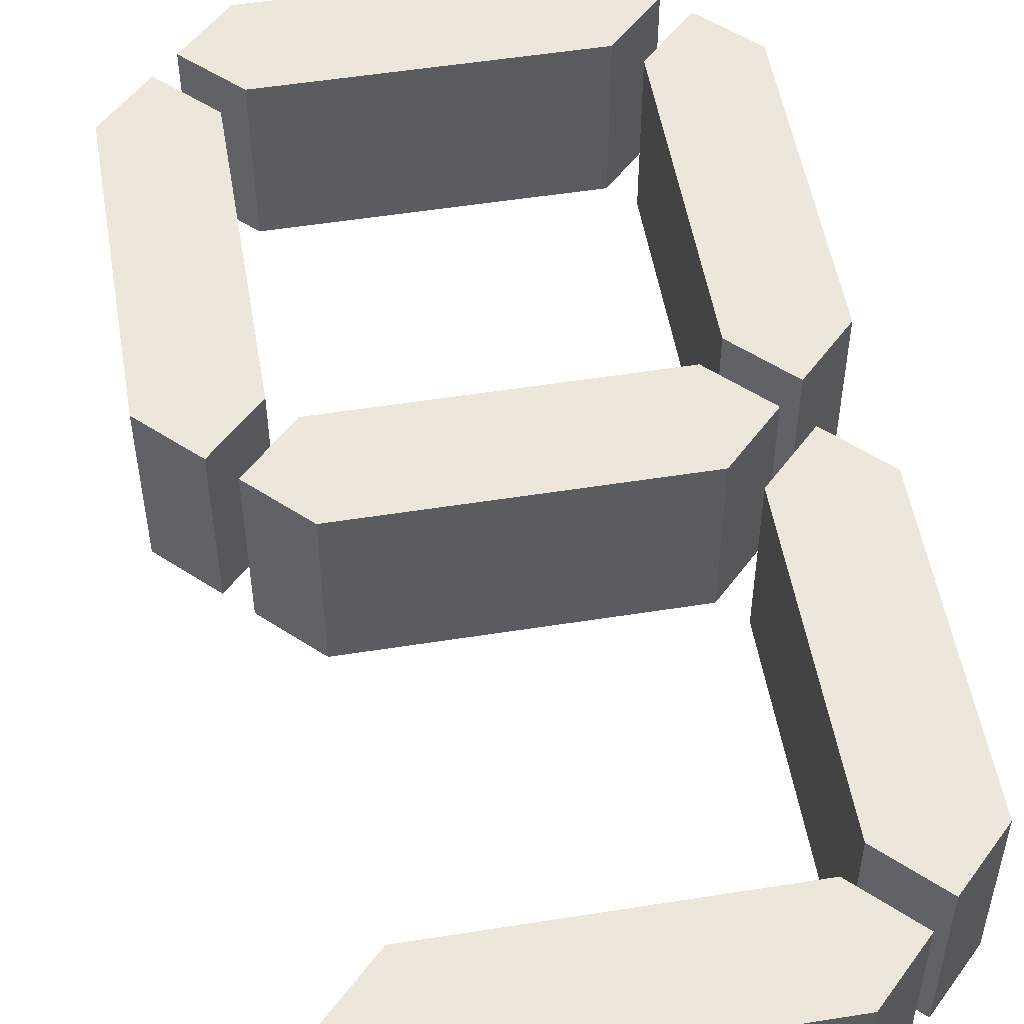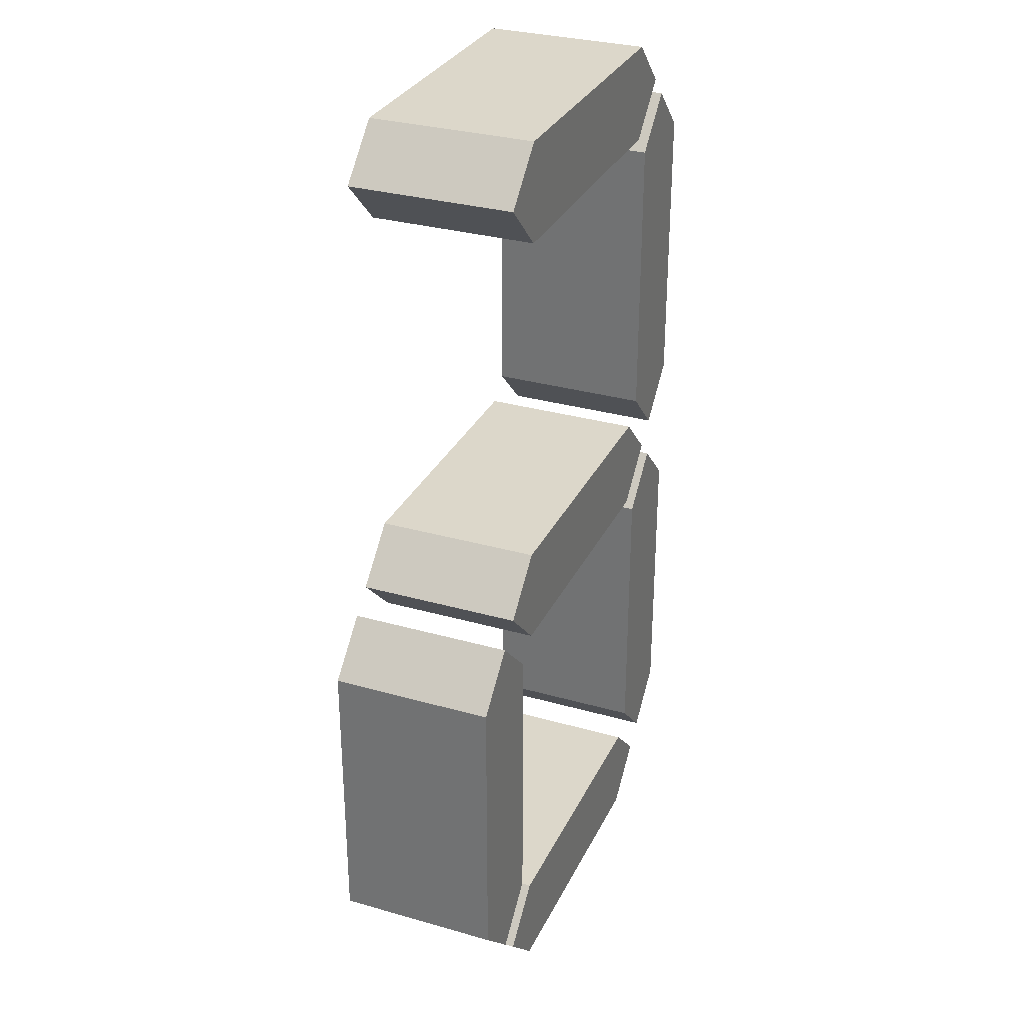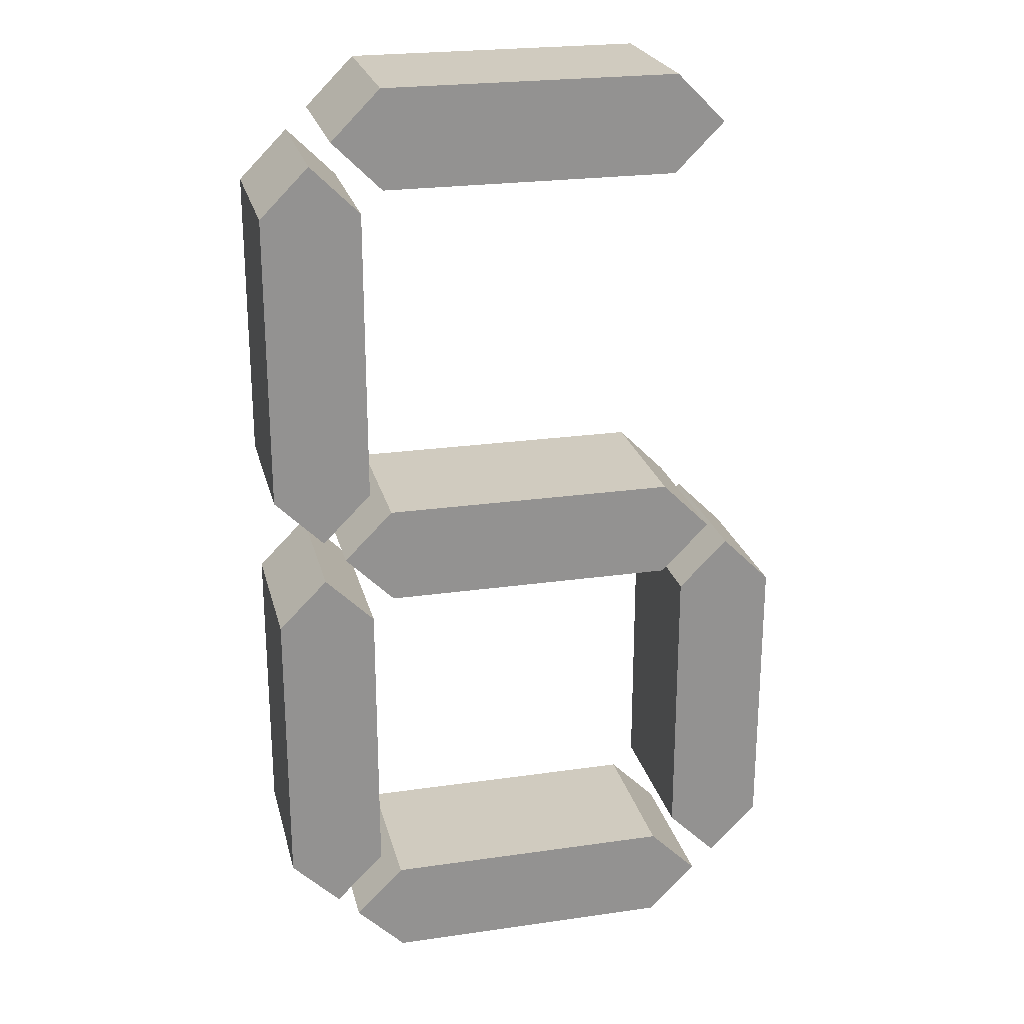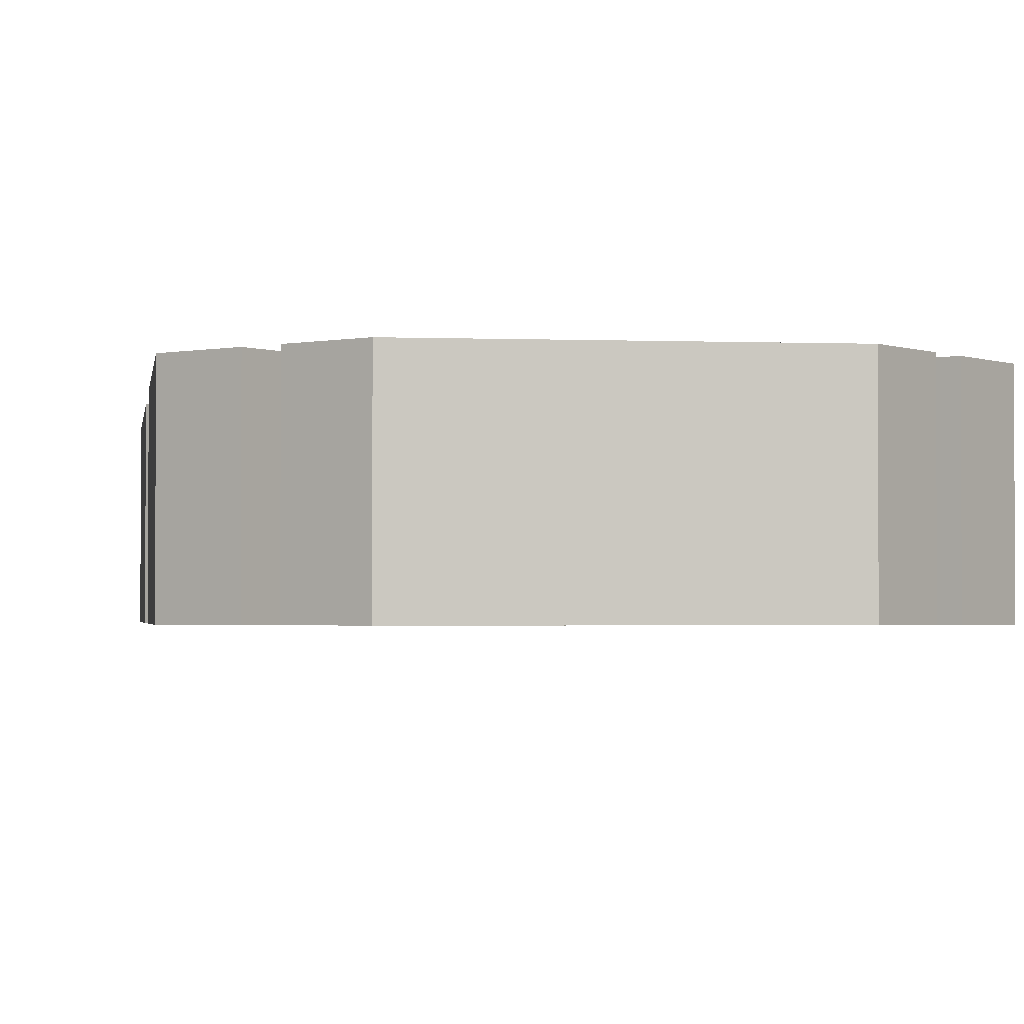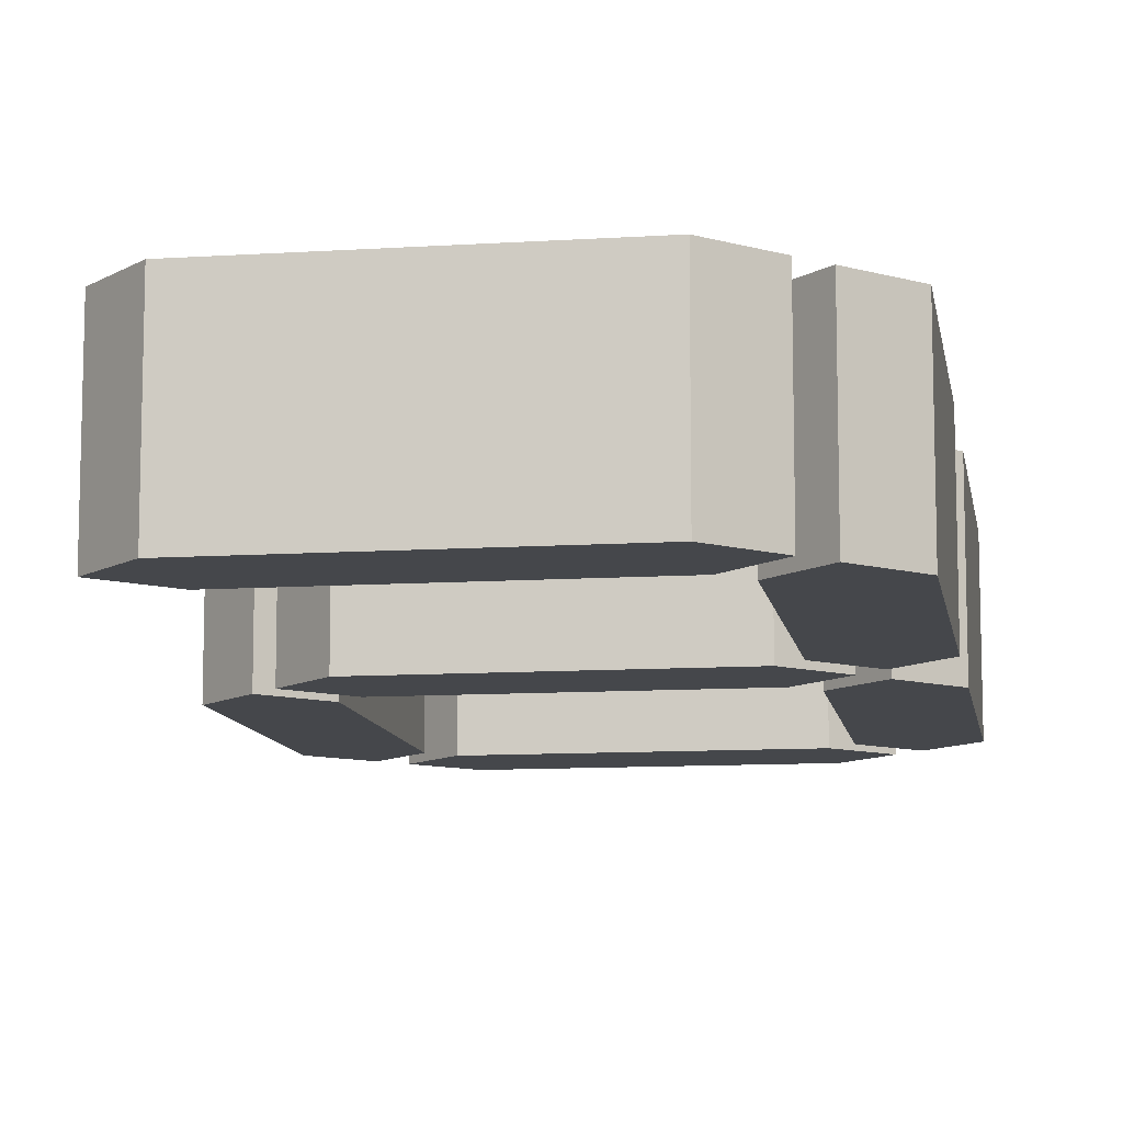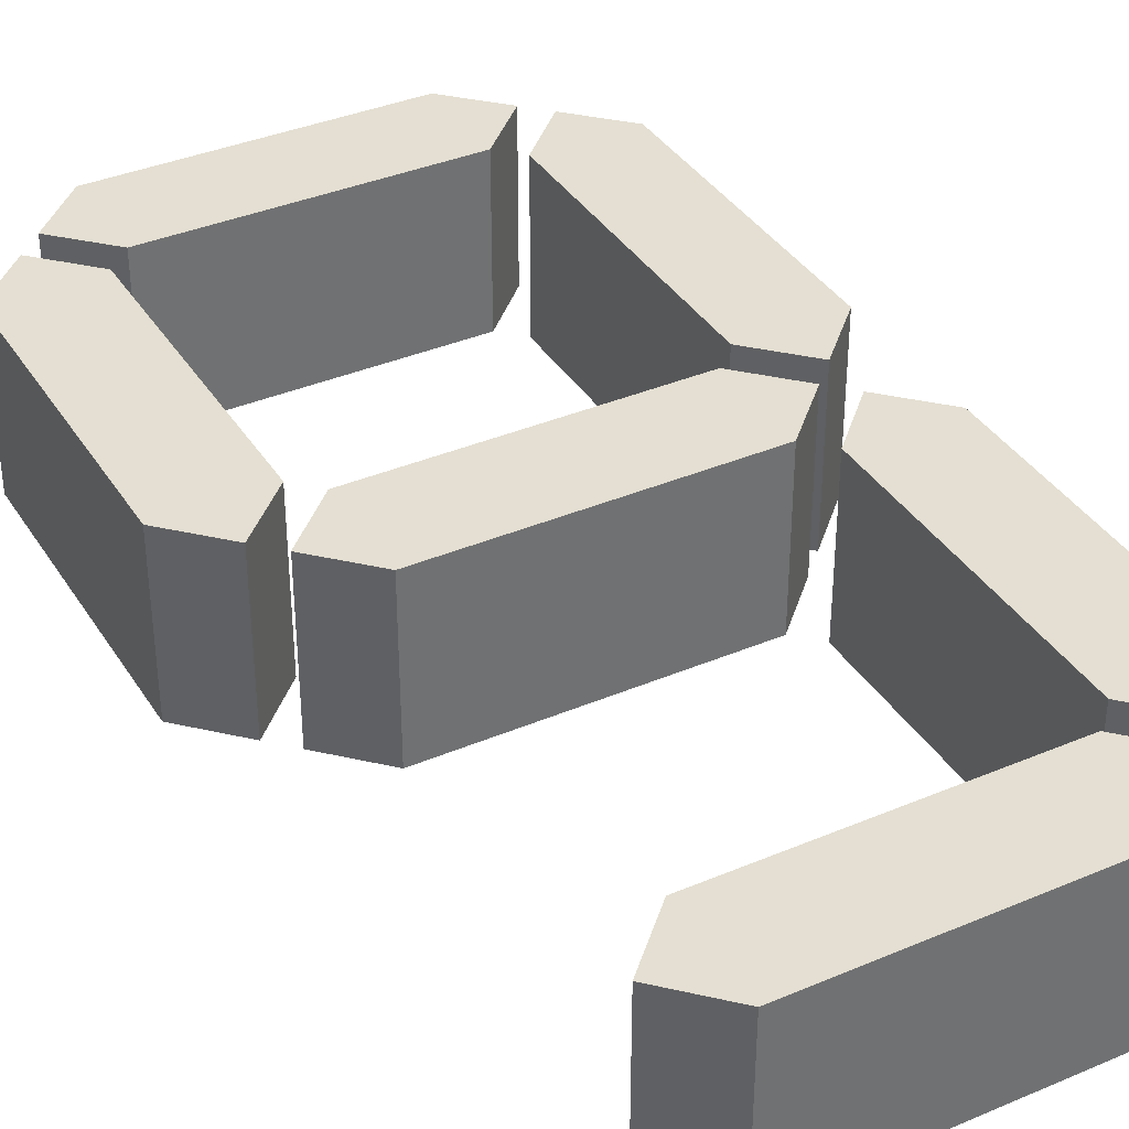
<metadata>
{"format":"obj","ext":"obj","renderer":"f3d","projection":"perspective","resolution":1024,"background":"white","views":[{"elev":52.6,"azim":170.3,"up":"+Z"},{"elev":30.8,"azim":112.3,"up":"+Y"},{"elev":23.7,"azim":-13.5,"up":"+Y"},{"elev":-2.0,"azim":-7.9,"up":"+Z"},{"elev":-10.4,"azim":-170.7,"up":"+Z"},{"elev":37.2,"azim":151.4,"up":"+Z"}]}
</metadata>
<code>
o Cube.009
v -0.08133 -0.009333 0.06
v -0.08133 0.06267 0.06
v -0.08133 -0.009333 -0.06
v -0.08133 0.06267 -0.06
v 0.1347 -0.009333 0.06
v 0.1347 0.06267 0.06
v 0.1347 -0.009333 -0.06
v 0.1347 0.06267 -0.06
v -0.1173 0.02667 0.06
v -0.1173 0.02667 -0.06
v 0.1707 0.02667 -0.06
v 0.1707 0.02667 0.06
v -0.09733 0.07867 0.06
v -0.1693 0.07867 0.06
v -0.09733 0.07867 -0.06
v -0.1693 0.07867 -0.06
v -0.09733 0.2947 0.06
v -0.1693 0.2947 0.06
v -0.09733 0.2947 -0.06
v -0.1693 0.2947 -0.06
v -0.1333 0.04267 0.06
v -0.1333 0.04267 -0.06
v -0.1333 0.3307 -0.06
v -0.1333 0.3307 0.06
v -0.08133 0.3107 0.06
v -0.08133 0.3827 0.06
v -0.08133 0.3107 -0.06
v -0.08133 0.3827 -0.06
v 0.1347 0.3107 0.06
v 0.1347 0.3827 0.06
v 0.1347 0.3107 -0.06
v 0.1347 0.3827 -0.06
v -0.1173 0.3467 0.06
v -0.1173 0.3467 -0.06
v 0.1707 0.3467 -0.06
v 0.1707 0.3467 0.06
v -0.08133 -0.3293 0.06
v -0.08133 -0.2573 0.06
v -0.08133 -0.3293 -0.06
v -0.08133 -0.2573 -0.06
v 0.1347 -0.3293 0.06
v 0.1347 -0.2573 0.06
v 0.1347 -0.3293 -0.06
v 0.1347 -0.2573 -0.06
v -0.1173 -0.2933 0.06
v -0.1173 -0.2933 -0.06
v 0.1707 -0.2933 -0.06
v 0.1707 -0.2933 0.06
v -0.09733 -0.2413 0.06
v -0.1693 -0.2413 0.06
v -0.09733 -0.2413 -0.06
v -0.1693 -0.2413 -0.06
v -0.09733 -0.02533 0.06
v -0.1693 -0.02533 0.06
v -0.09733 -0.02533 -0.06
v -0.1693 -0.02533 -0.06
v -0.1333 -0.2773 0.06
v -0.1333 -0.2773 -0.06
v -0.1333 0.01067 -0.06
v -0.1333 0.01067 0.06
v 0.2227 -0.2413 0.06
v 0.1507 -0.2413 0.06
v 0.2227 -0.2413 -0.06
v 0.1507 -0.2413 -0.06
v 0.2227 -0.02533 0.06
v 0.1507 -0.02533 0.06
v 0.2227 -0.02533 -0.06
v 0.1507 -0.02533 -0.06
v 0.1867 -0.2773 0.06
v 0.1867 -0.2773 -0.06
v 0.1867 0.01067 -0.06
v 0.1867 0.01067 0.06
f 9 2 4 10
f 10 4 8 11
f 11 8 6 12
f 12 6 2 9
f 3 7 5 1
f 8 4 2 6
f 5 12 9 1
f 7 11 12 5
f 3 10 11 7
f 1 9 10 3
f 21 14 16 22
f 22 16 20 23
f 23 20 18 24
f 24 18 14 21
f 15 19 17 13
f 20 16 14 18
f 17 24 21 13
f 19 23 24 17
f 15 22 23 19
f 13 21 22 15
f 33 26 28 34
f 34 28 32 35
f 35 32 30 36
f 36 30 26 33
f 27 31 29 25
f 32 28 26 30
f 29 36 33 25
f 31 35 36 29
f 27 34 35 31
f 25 33 34 27
f 45 38 40 46
f 46 40 44 47
f 47 44 42 48
f 48 42 38 45
f 39 43 41 37
f 44 40 38 42
f 41 48 45 37
f 43 47 48 41
f 39 46 47 43
f 37 45 46 39
f 57 50 52 58
f 58 52 56 59
f 59 56 54 60
f 60 54 50 57
f 51 55 53 49
f 56 52 50 54
f 53 60 57 49
f 55 59 60 53
f 51 58 59 55
f 49 57 58 51
f 69 62 64 70
f 70 64 68 71
f 71 68 66 72
f 72 66 62 69
f 63 67 65 61
f 68 64 62 66
f 65 72 69 61
f 67 71 72 65
f 63 70 71 67
f 61 69 70 63

</code>
